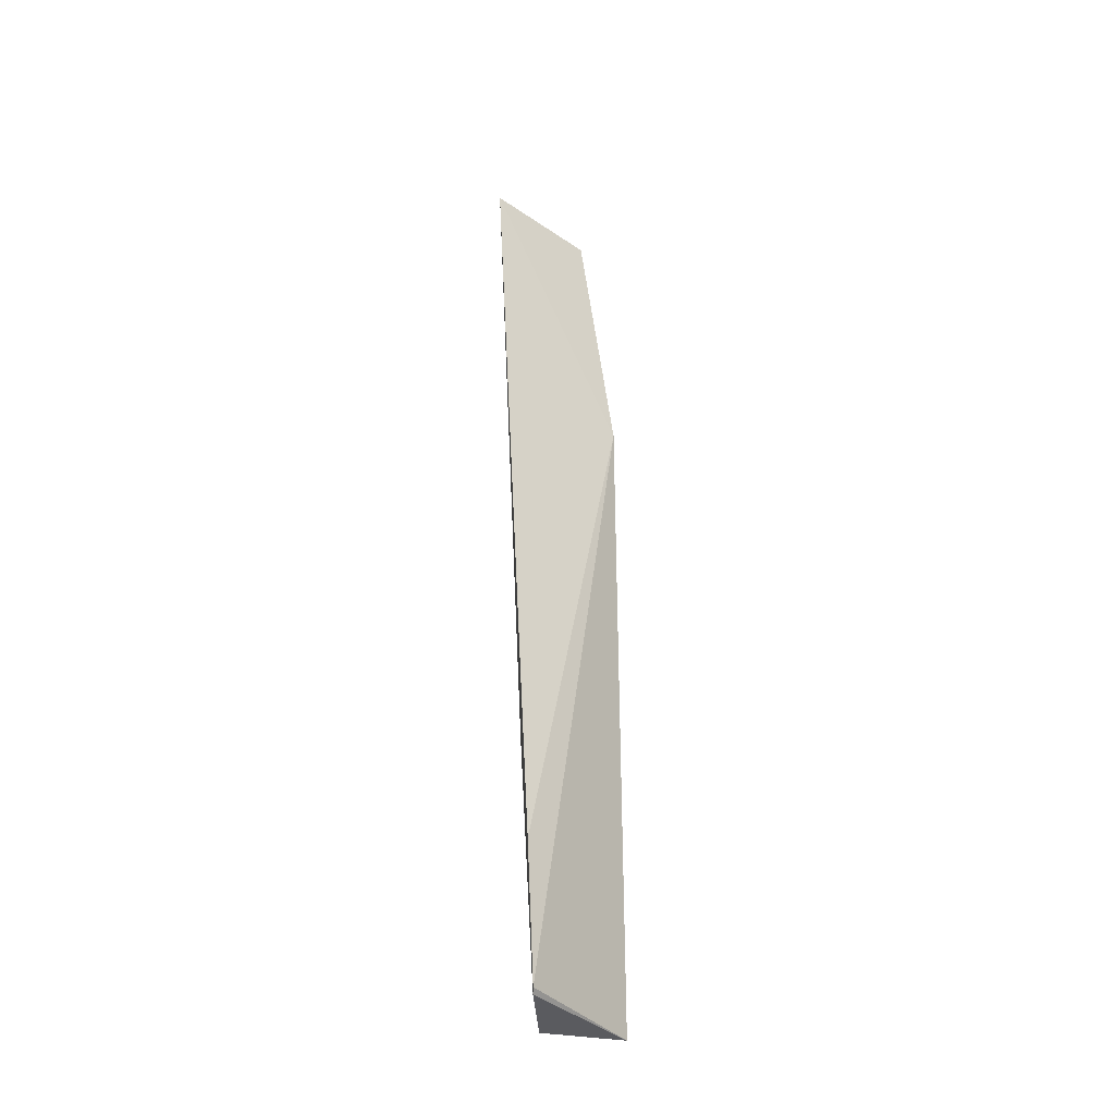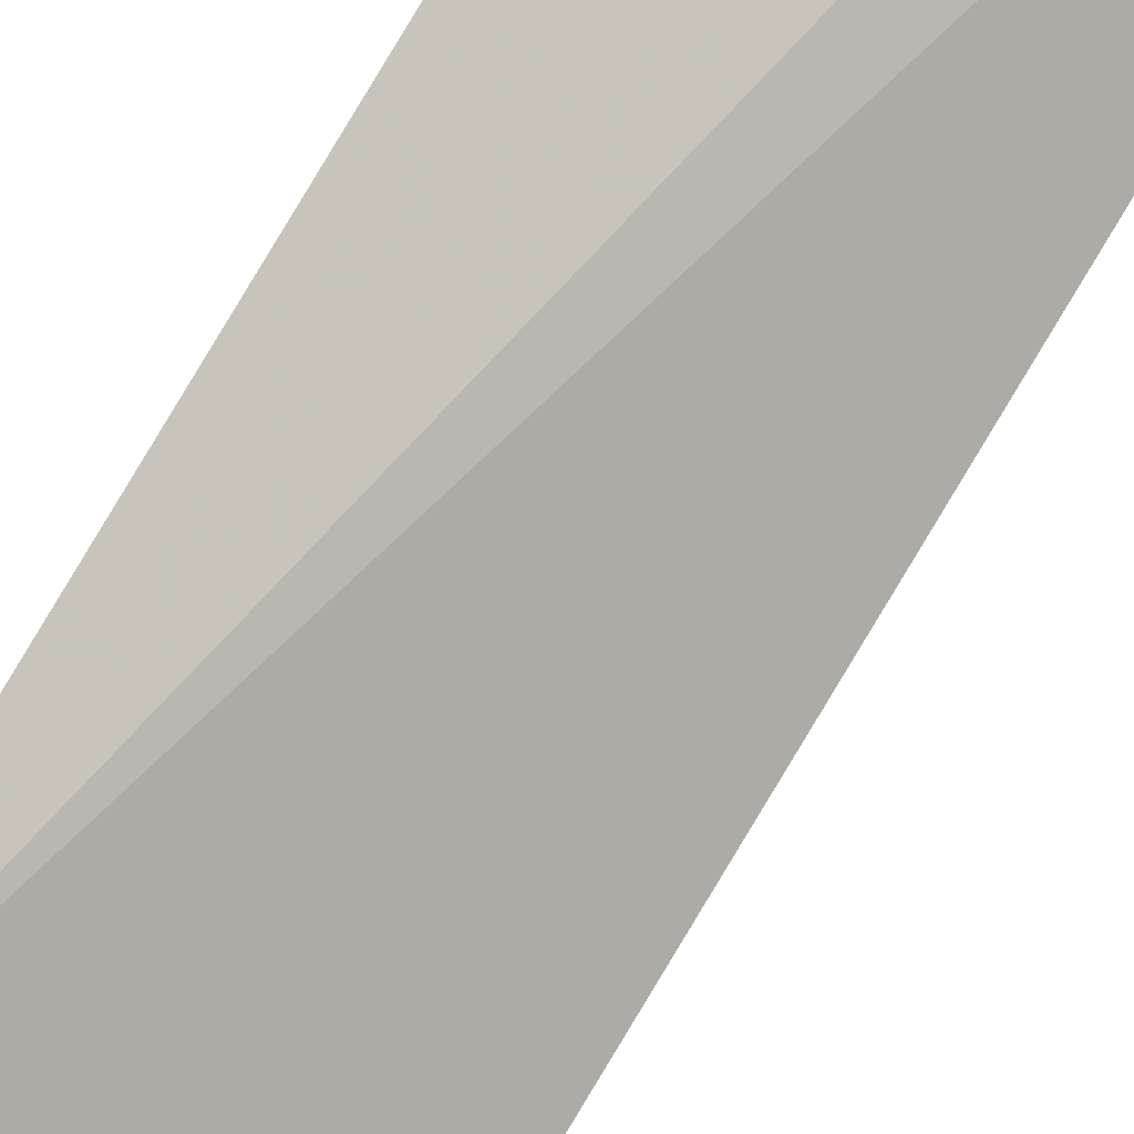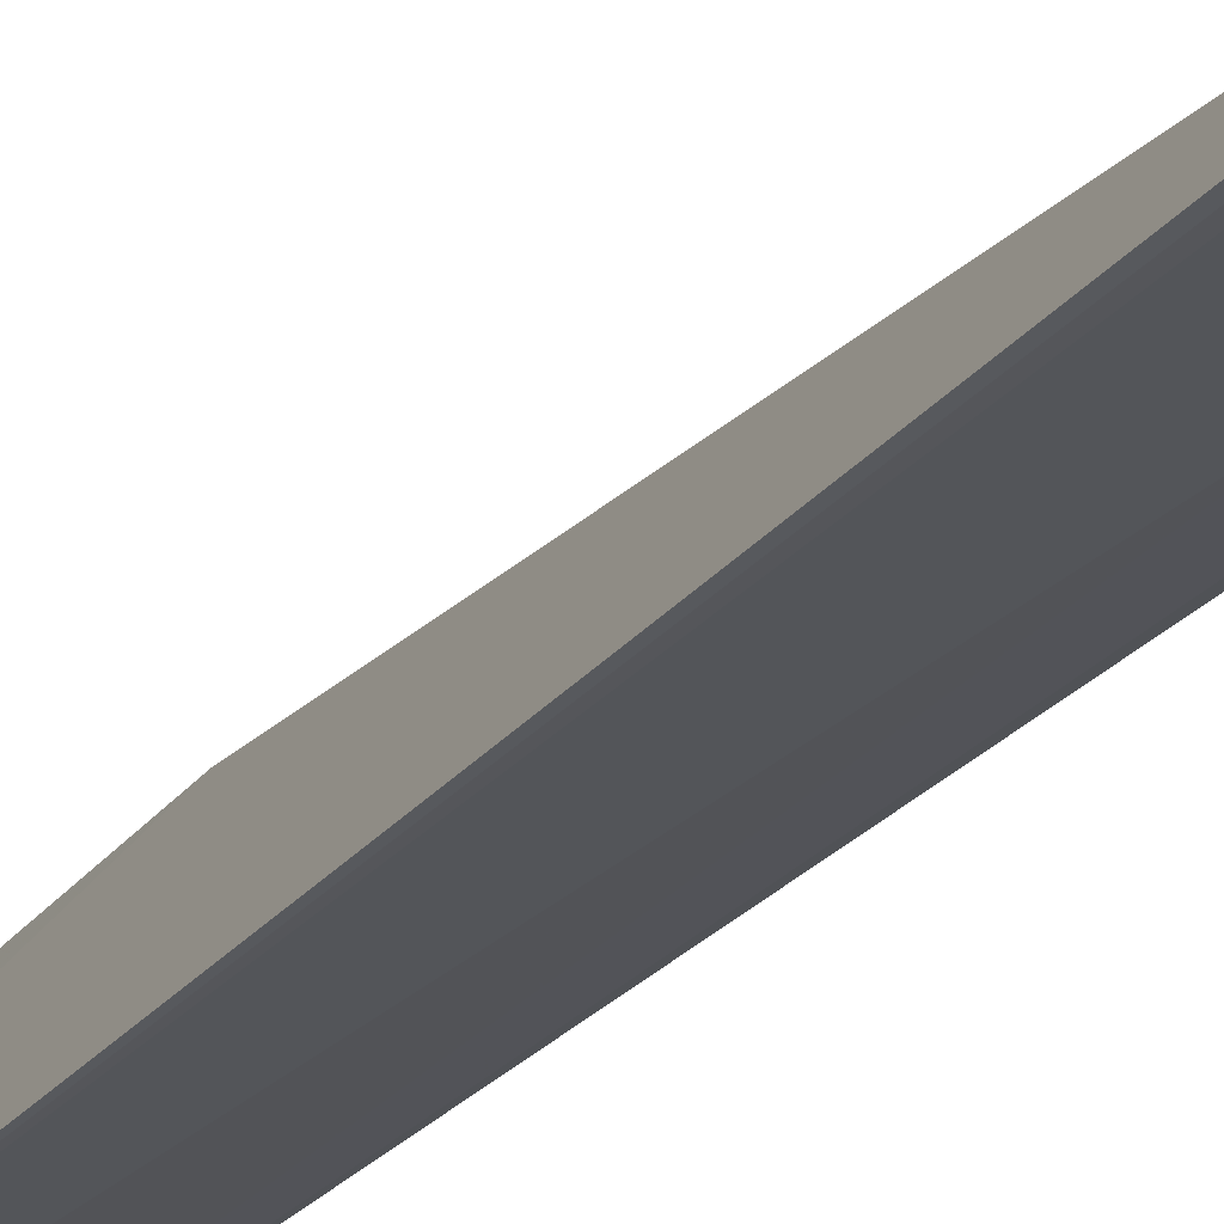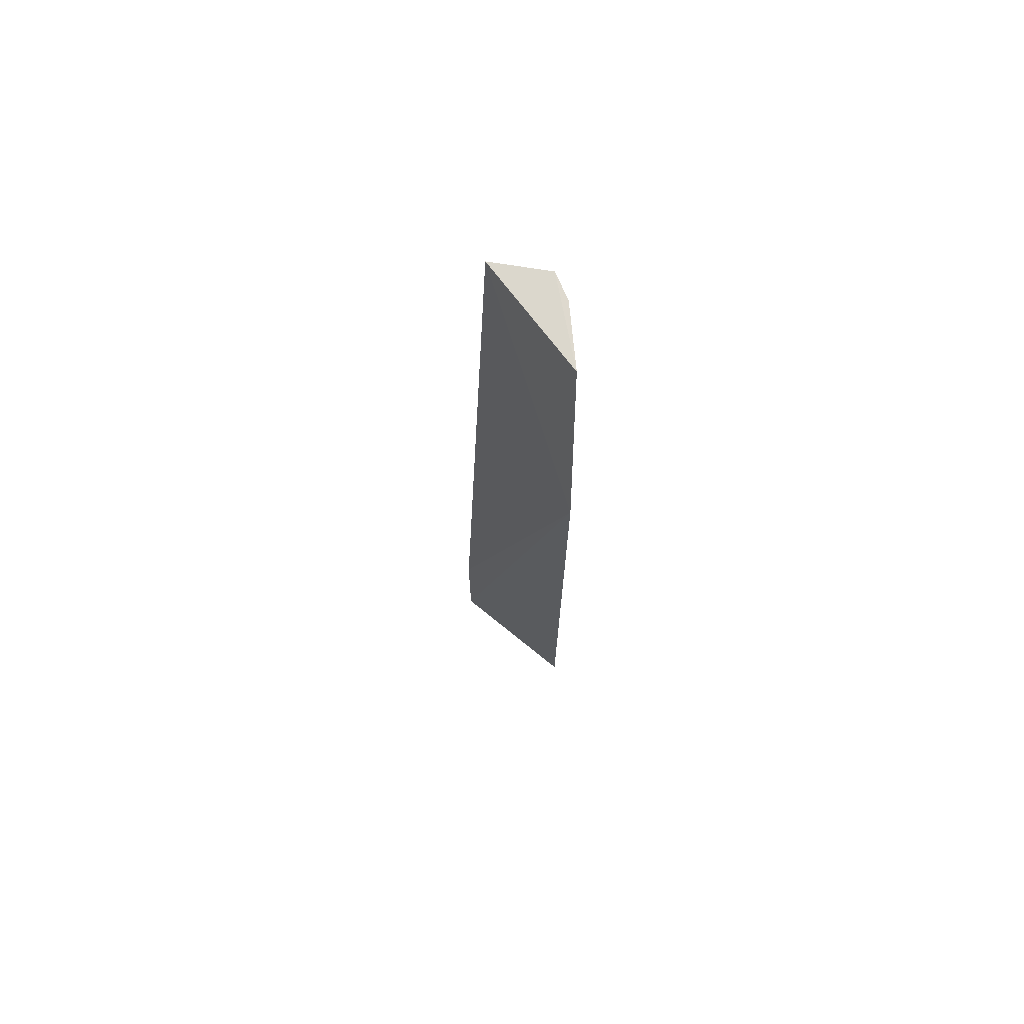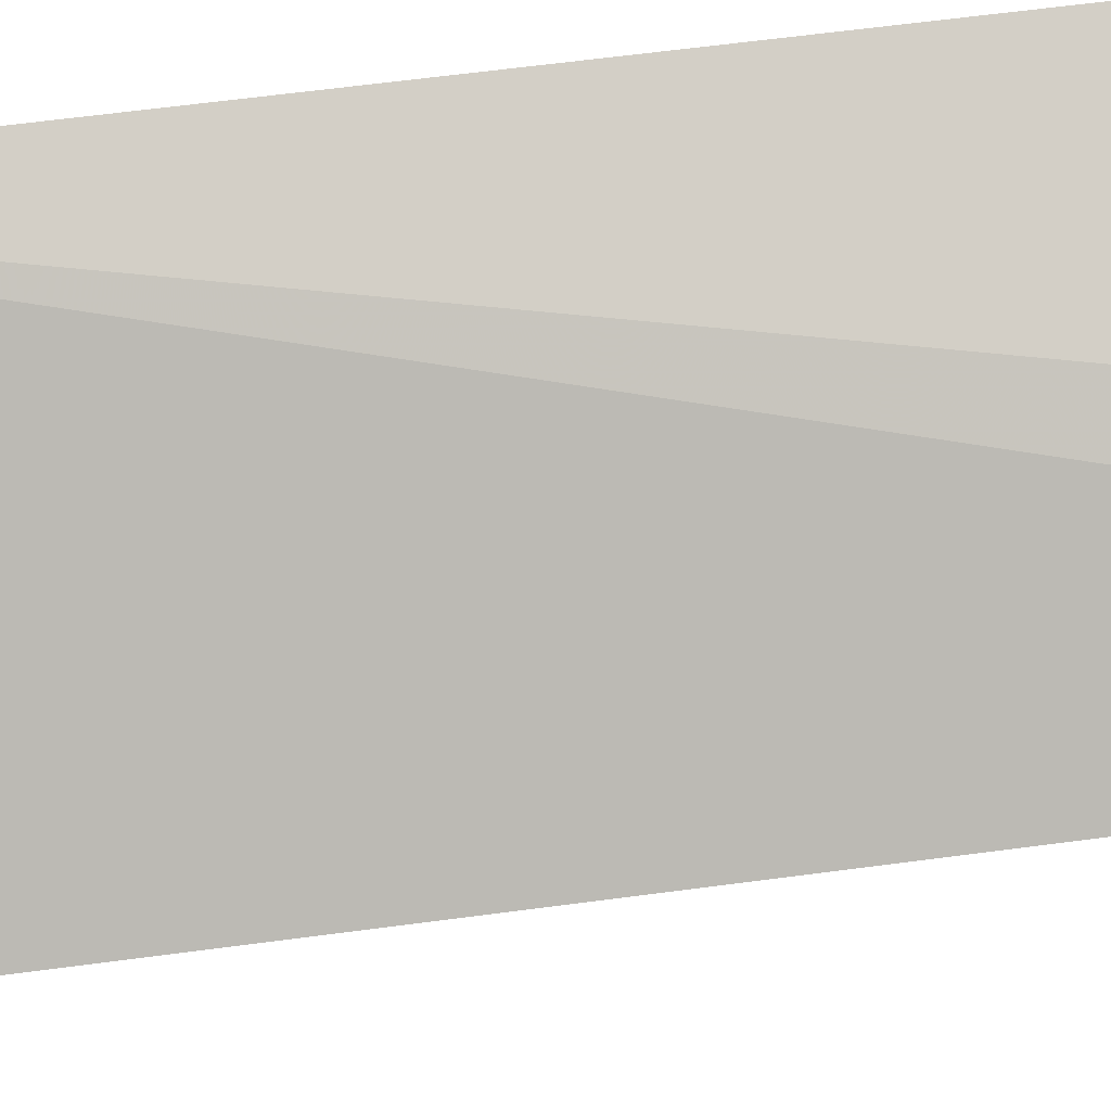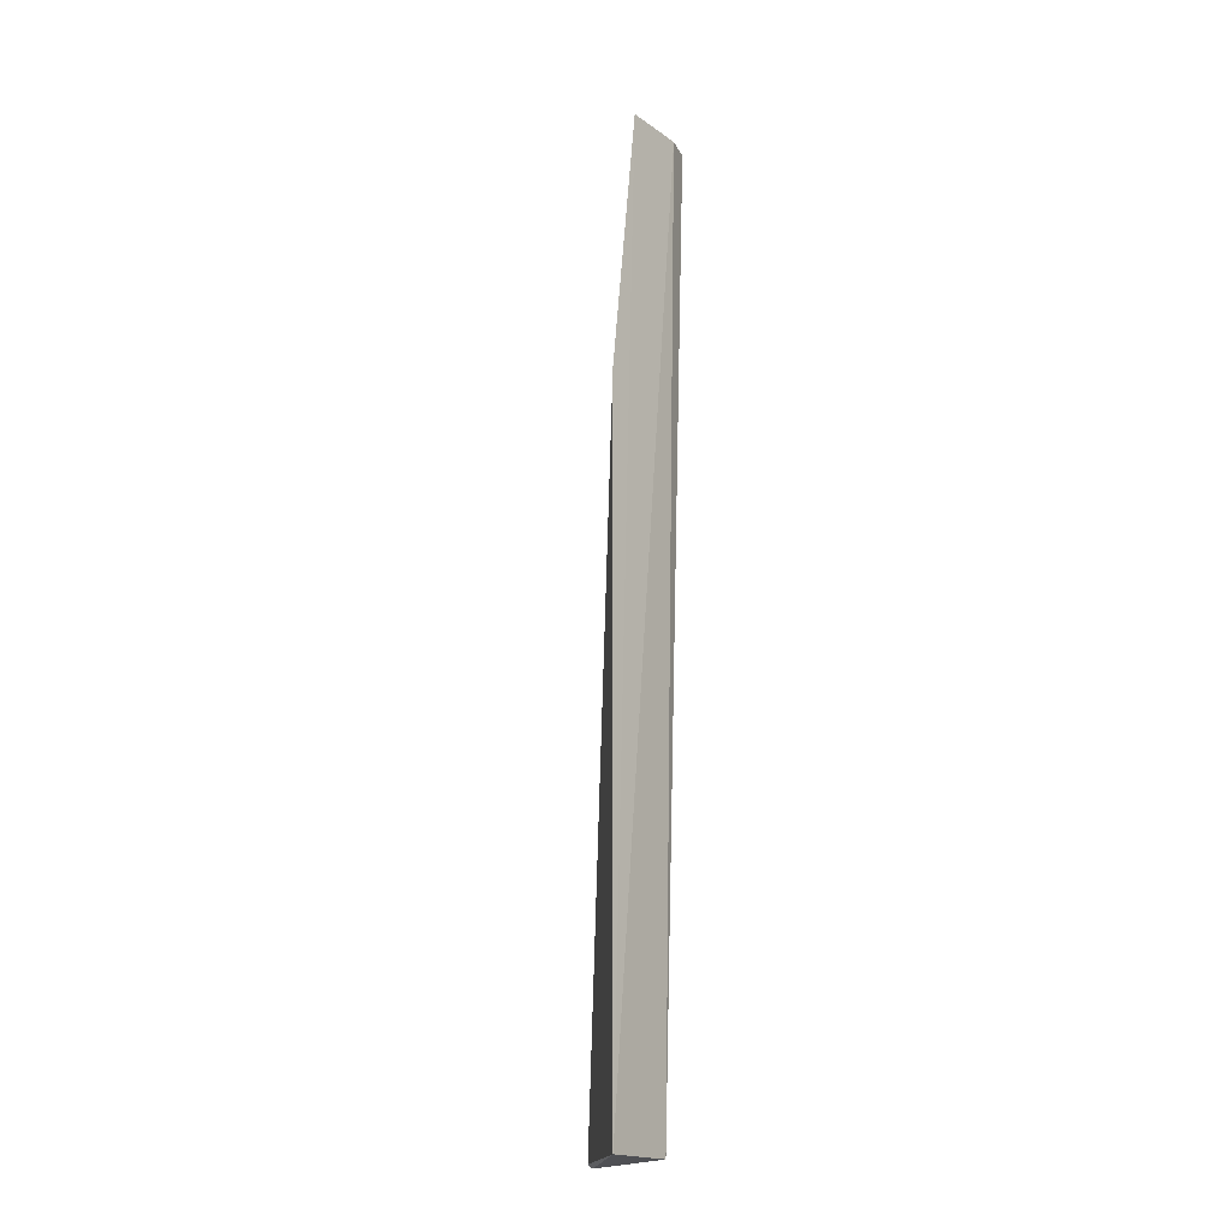
<metadata>
{"format":"obj","ext":"obj","renderer":"f3d","projection":"perspective","resolution":1024,"background":"white","views":[{"elev":-35.4,"azim":83.2,"up":"+Z"},{"elev":57.0,"azim":26.0,"up":"+Y"},{"elev":-26.2,"azim":145.7,"up":"+Y"},{"elev":72.4,"azim":178.1,"up":"+Z"},{"elev":41.5,"azim":79.9,"up":"+Y"},{"elev":-17.8,"azim":-139.7,"up":"+Z"}]}
</metadata>
<code>
v -0.04305 -0.007639 0.1126
v -0.03835 -0.01428 0.1126
v -0.0361 -0.01159 0.0502
v -0.04322 -0.005397 0.0502
v -0.04211 -0.01352 0.1127
v -0.04318 -0.005411 0.09475
v -0.04279 -0.0118 0.1126
v -0.04038 -0.01203 0.0681
v -0.03612 -0.01196 0.0591
v -0.04259 -0.01053 0.05018
v -0.03649 -0.01155 0.04993
v -0.04188 -0.0119 0.07255
f 5 2 1
f 6 3 4
f 6 4 1
f 6 1 2
f 7 5 1
f 7 1 4
f 8 2 5
f 9 6 2
f 9 2 3
f 9 3 6
f 10 7 4
f 10 5 7
f 11 3 2
f 11 2 8
f 11 8 10
f 11 10 4
f 11 4 3
f 12 10 8
f 12 8 5
f 12 5 10

</code>
